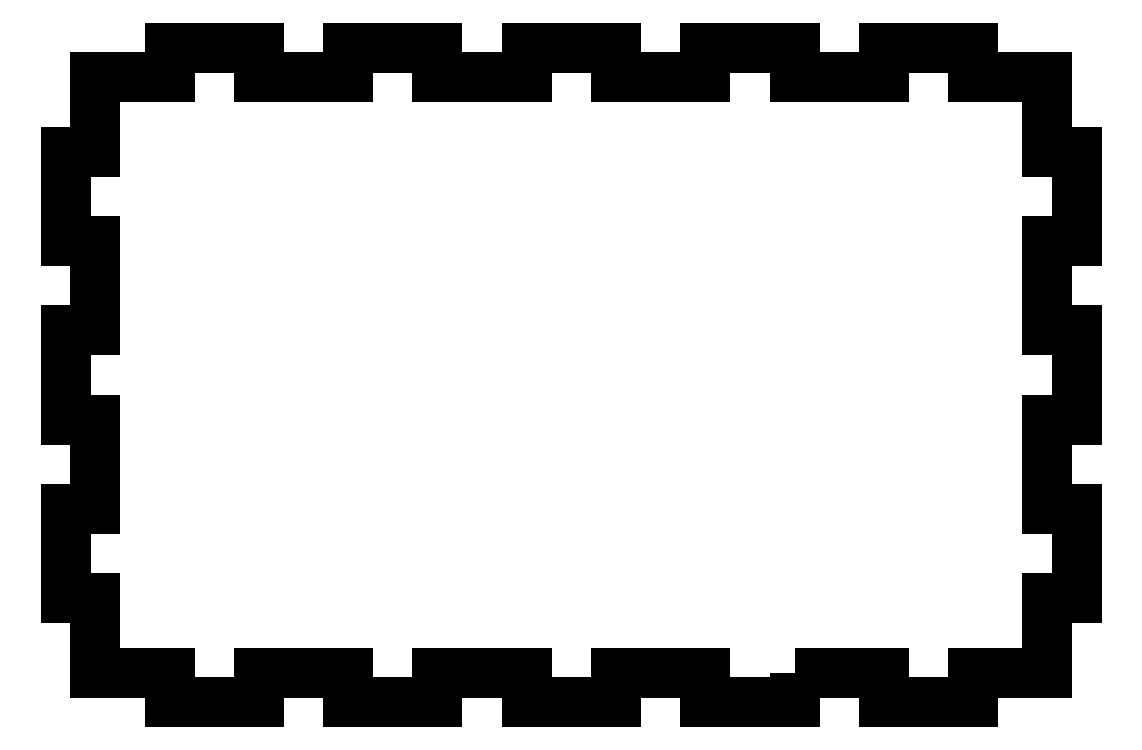
<metadata>
{"format":"dxf","ext":"dxf","renderer":"ezdxf+matplotlib","layout":"modelspace","background":"white","min_lineweight":24,"dpi":150}
</metadata>
<code>
0
SECTION
2
ENTITIES
0
LWPOLYLINE
8
0
90
68
70
1
43
0
10
37.5
20
-50
10
52.5
20
-50
10
52.5
20
-55
10
67.5
20
-55
10
67.5
20
-50
10
80
20
-50
10
80
20
-37.5
10
85
20
-37.5
10
85
20
-22.5
10
80
20
-22.5
10
80
20
-7.5
10
85
20
-7.5
10
85
20
7.5
10
80
20
7.5
10
80
20
22.5
10
85
20
22.5
10
85
20
37.5
10
80
20
37.5
10
80
20
50
10
67.5
20
50
10
67.5
20
55
10
52.5
20
55
10
52.5
20
50
10
37.5
20
50
10
37.5
20
55
10
22.5
20
55
10
22.5
20
50
10
7.5
20
50
10
7.5
20
55
10
-7.5
20
55
10
-7.5
20
50
10
-22.5
20
50
10
-22.5
20
55
10
-37.5
20
55
10
-37.5
20
50
10
-52.5
20
50
10
-52.5
20
55
10
-67.5
20
55
10
-67.5
20
50
10
-80
20
50
10
-80
20
37.5
10
-85
20
37.5
10
-85
20
22.5
10
-80
20
22.5
10
-80
20
7.5
10
-85
20
7.5
10
-85
20
-7.5
10
-80
20
-7.5
10
-80
20
-22.5
10
-85
20
-22.5
10
-85
20
-37.5
10
-80
20
-37.5
10
-80
20
-50
10
-67.5
20
-50
10
-67.5
20
-55
10
-52.5
20
-55
10
-52.5
20
-50
10
-37.5
20
-50
10
-37.5
20
-55
10
-22.5
20
-55
10
-22.5
20
-50
10
-7.5
20
-50
10
-7.5
20
-55
10
7.5
20
-55
10
7.5
20
-50
10
22.5
20
-50
10
22.5
20
-55
10
37.5
20
-55
0
ENDSEC
0
EOF

</code>
